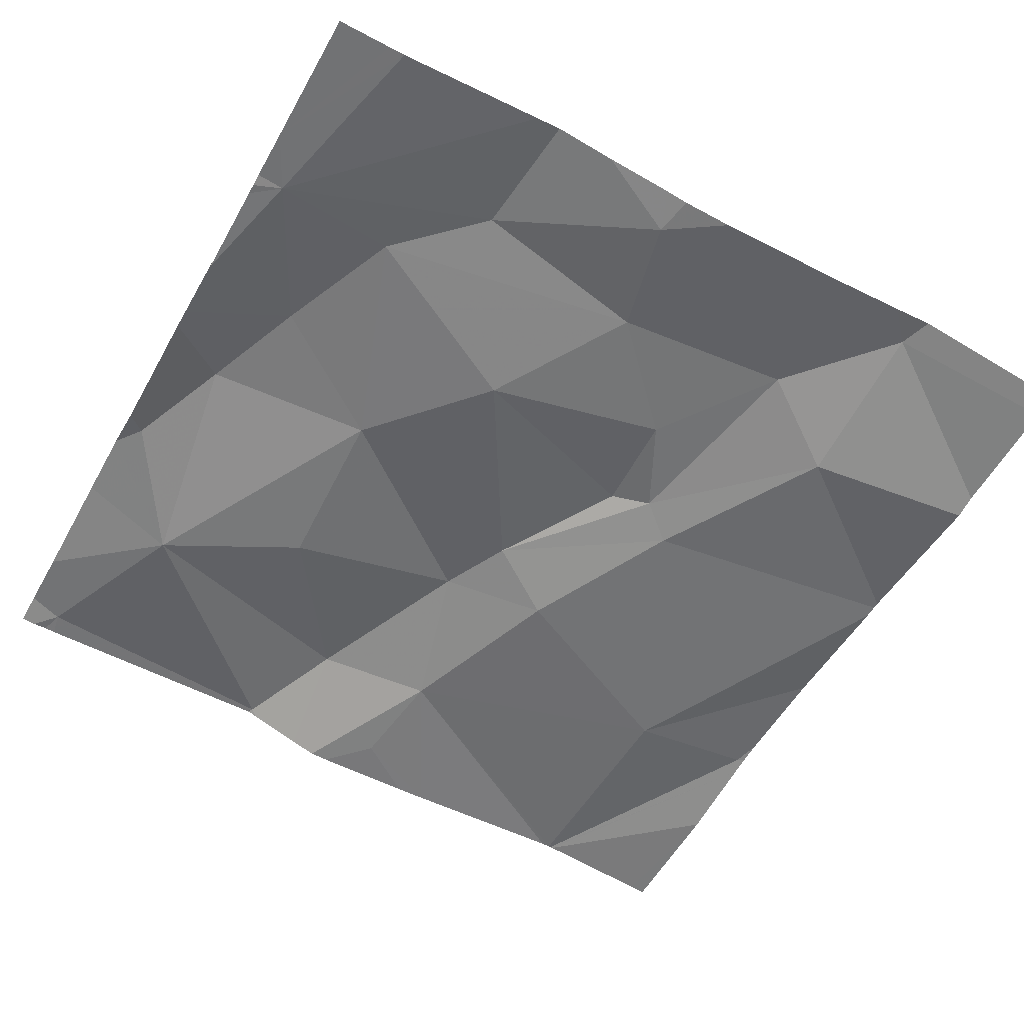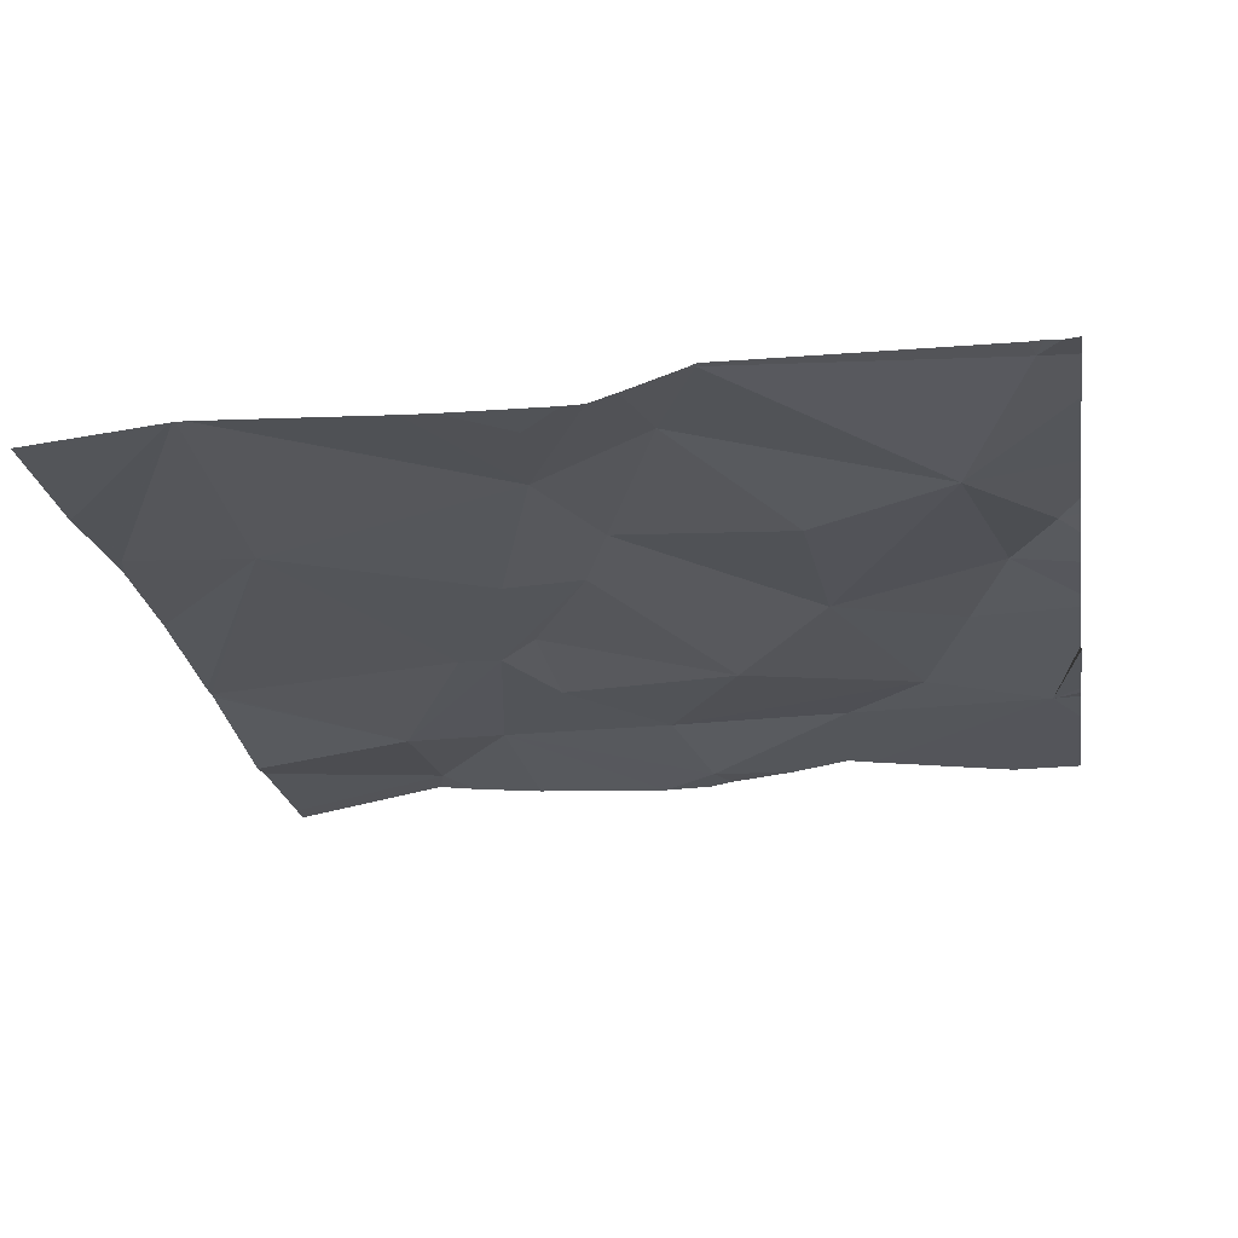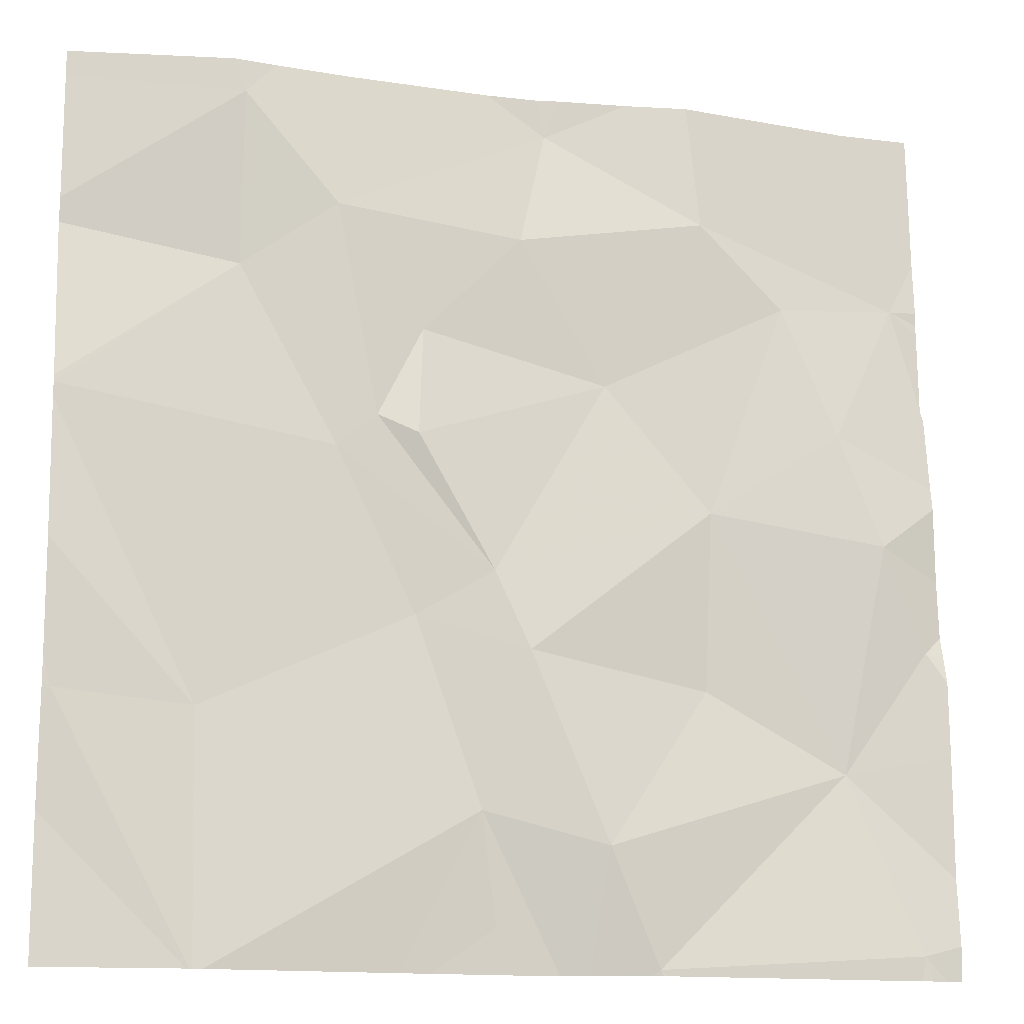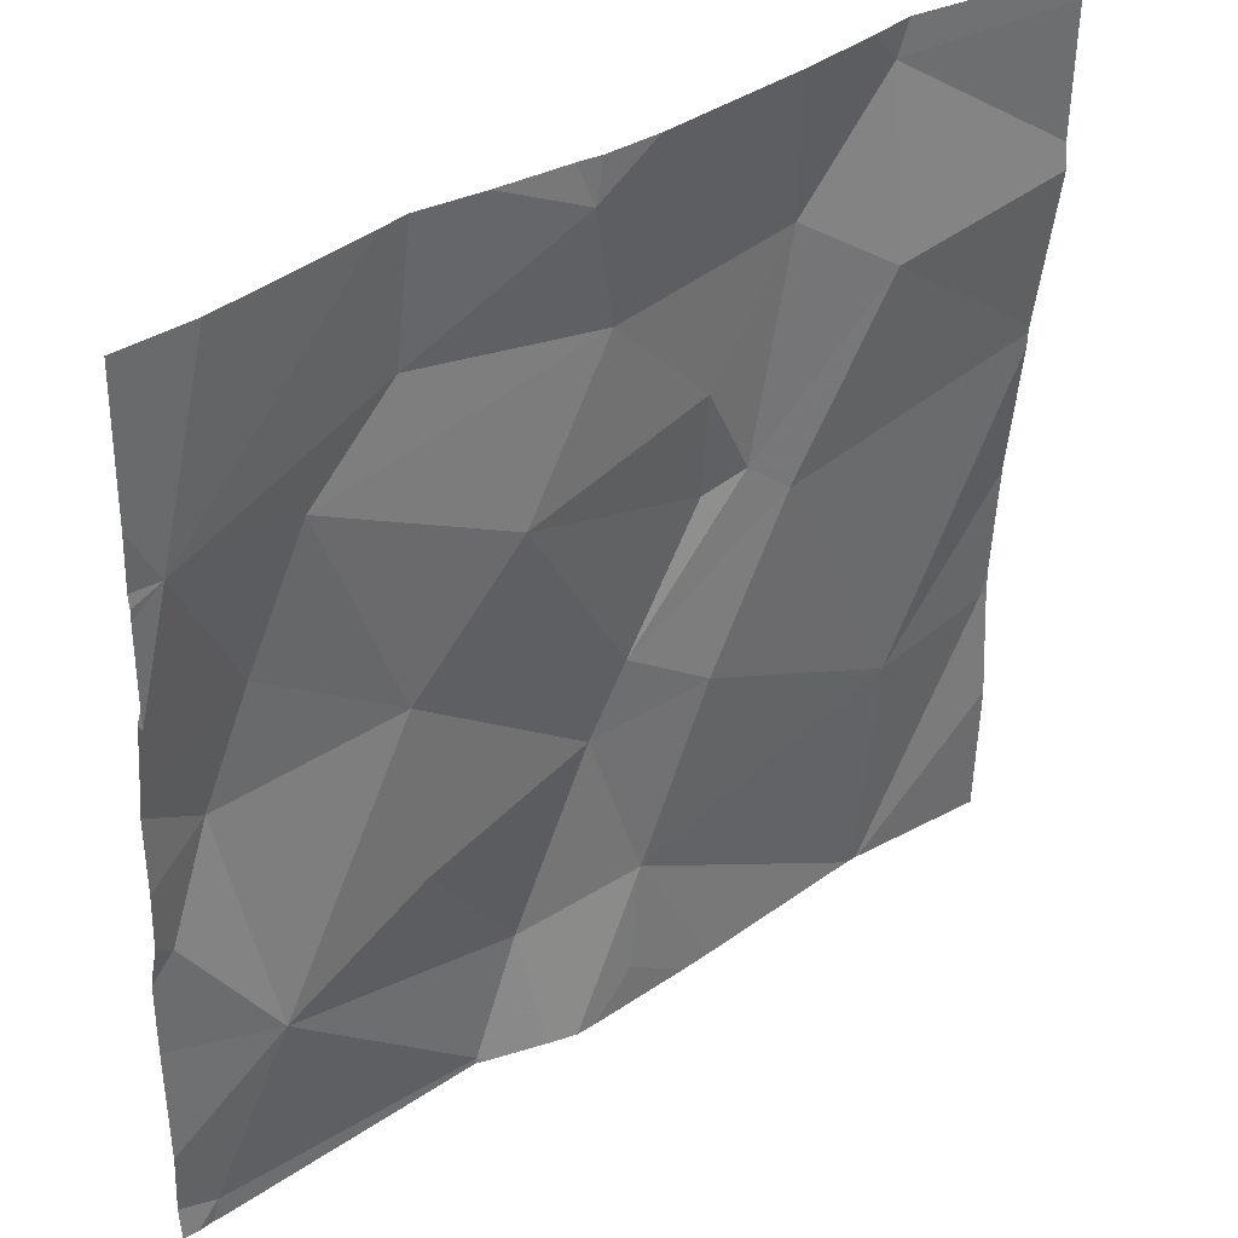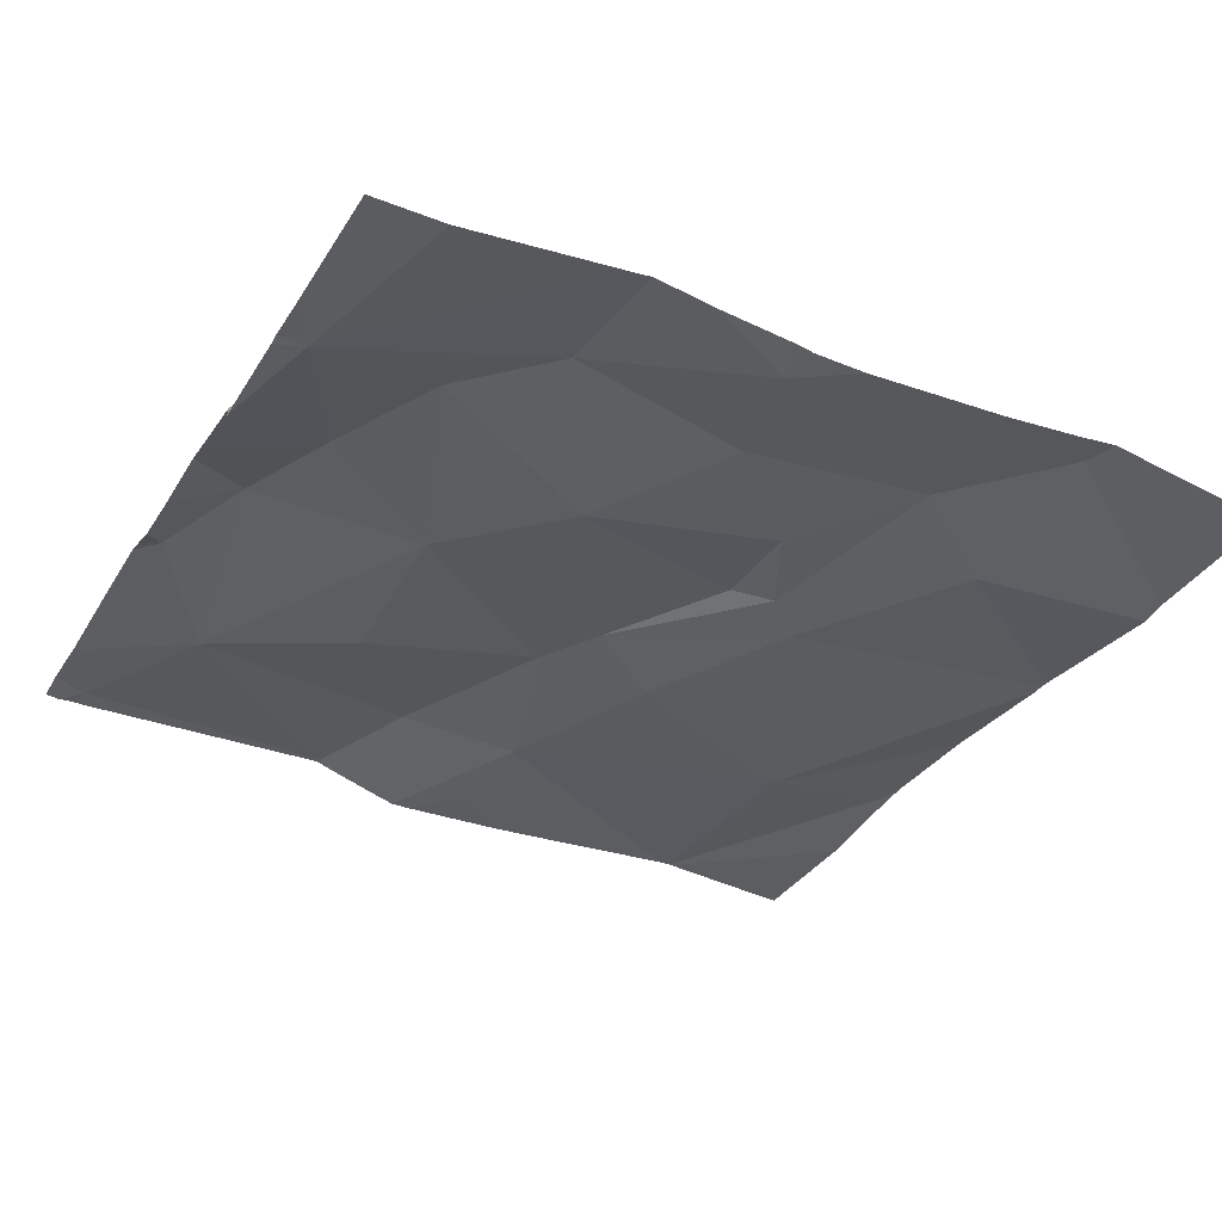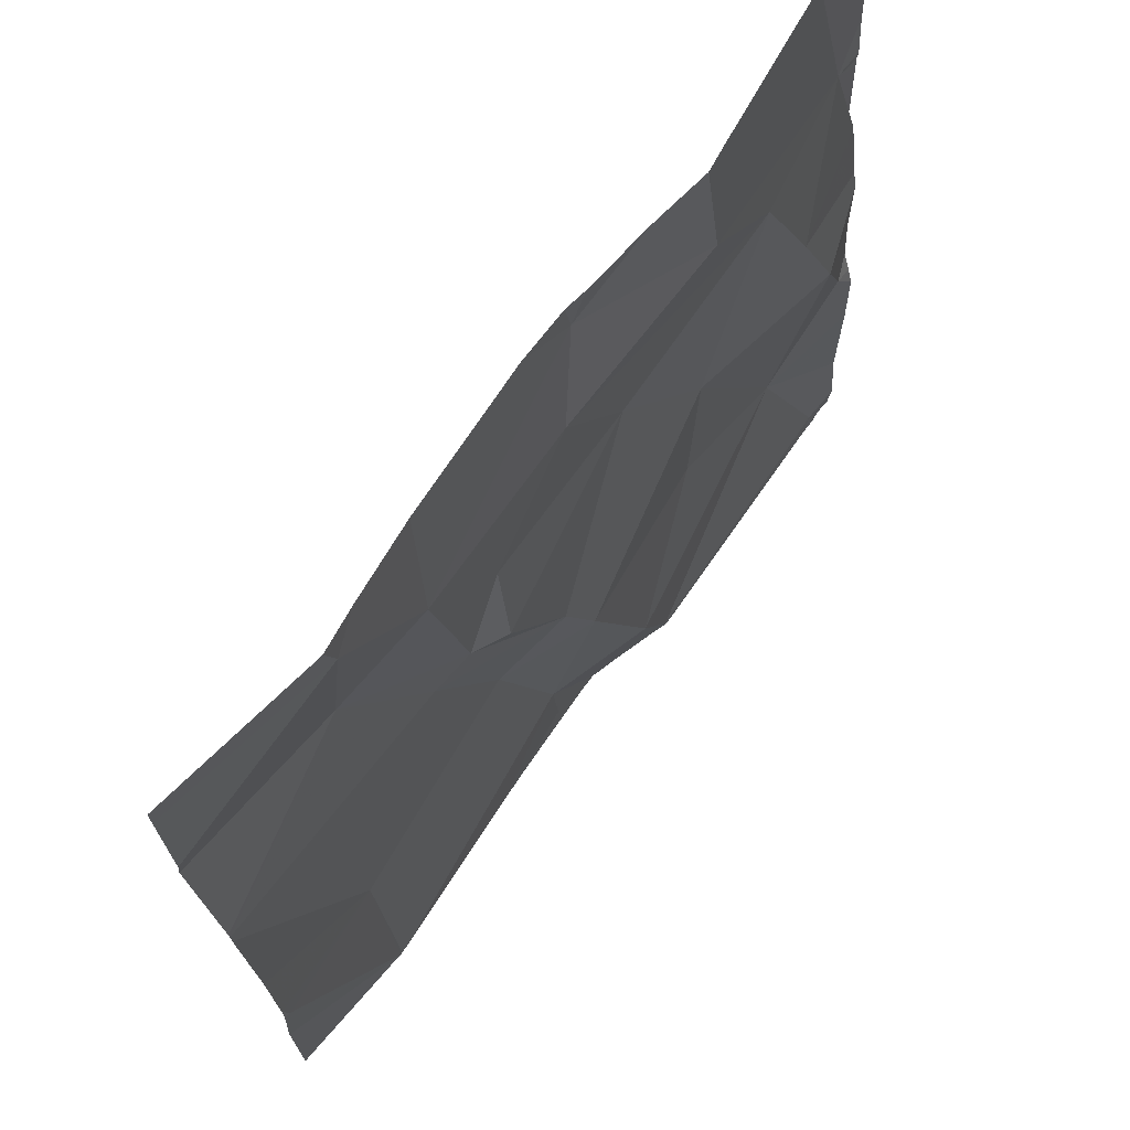
<metadata>
{"format":"obj","ext":"obj","renderer":"f3d","projection":"perspective","resolution":1024,"background":"white","views":[{"elev":-57.5,"azim":151.1,"up":"+Z"},{"elev":-22.7,"azim":9.4,"up":"+Z"},{"elev":-14.1,"azim":-16.1,"up":"+Y"},{"elev":37.7,"azim":140.3,"up":"+Y"},{"elev":-35.3,"azim":152.9,"up":"+Z"},{"elev":70.4,"azim":-54.4,"up":"+Y"}]}
</metadata>
<code>
v -77.26 300.6 501
v -77.15 300.5 501
v -77.39 300.4 501
v -77.83 300 501
v -77.69 300 501
v -76.92 300.7 500.9
v -76.89 300.7 500.9
v -76.89 300.5 501
v -77.16 300.8 501
v -77.06 300.7 501
v -77.36 300.7 501
v -76.89 300.6 501
v -77.14 300.9 501
v -76.97 300.9 500.9
v -77.4 300.1 501
v -77.39 300 501
v -76.89 300.8 500.9
v -77.32 300.9 500.9
v -77.56 300.8 501
v -77.55 300.5 501
v -77.66 300.7 500.9
v -77.51 300.5 501
v -77.46 300.6 501
v -77.66 300.9 501
v -77.69 300.2 501
v -77.31 300.9 500.9
v -77.84 300.2 501
v -76.89 300.6 501
v -77.33 300.9 500.9
v -77.47 300.3 501
v -77.49 300 501
v -77.32 300 501
v -77.01 300.5 501
v -77.47 300.5 501
v -77.29 300 501
v -76.89 300.7 500.9
v -76.89 300.7 500.9
v -77.68 300 501
v -77.23 300.9 501
v -77.16 300.3 501
v -77 300.2 501
v -77.22 300 501
v -76.91 300.3 501
v -76.95 300.9 500.9
v -77.28 300.1 501
v -76.96 300.4 501
v -77.36 300.3 501
v -77.67 300.9 501
v -77.7 300 501
v -77.69 300 501
v -77.34 300 501
v -77.22 300 501
v -76.93 300 501
v -77.45 300 501
v -77.85 300.5 500.9
v -77.85 300.5 500.9
v -77.85 300.6 500.9
v -77.85 300.2 501
v -77.85 300.1 501
v -77.85 300.2 501
v -77.85 300.3 501
v -77.85 300.8 500.9
v -77.85 300.9 500.9
v -77.85 300.7 500.9
v -77.85 300 501
v -77.85 300.4 501
v -77.63 300.9 501
v -76.89 300.3 501
v -76.89 300.3 501
v -76.89 300.1 501
v -76.89 300 501
v -76.89 300.3 501
v -76.89 300.5 501
v -77.54 300.9 500.9
v -77.39 300.9 500.9
v -77.17 300.9 501
v -76.89 300.2 501
v -76.89 300.4 501
v -76.94 300 501
v -77.23 300 501
v -76.92 300 501
v -77.22 300 501
v -77.22 300 501
v -77.7 300 501
v -77.82 300 501
v -77.85 300 501
v -76.91 300 501
v -76.89 300 501
v -76.93 300 501
v -77.83 300.9 500.9
v -76.89 300.9 500.9
v -77.85 300.9 500.9
f 2 1 3
f 10 9 11
f 16 15 31
f 11 18 19
f 19 18 75
f 21 20 22
f 23 19 22
f 19 21 22
f 24 19 74
f 25 20 55
f 55 21 57
f 50 58 84
f 69 43 72
f 32 16 51
f 25 15 30
f 30 3 20
f 10 33 6
f 1 11 23
f 3 34 22
f 22 20 3
f 2 10 1
f 81 53 89
f 28 33 8
f 1 34 3
f 80 52 35
f 2 33 10
f 9 6 13
f 9 10 6
f 10 11 1
f 39 9 76
f 14 17 44
f 21 24 62
f 24 21 19
f 68 43 69
f 30 20 25
f 22 34 23
f 23 11 19
f 61 25 66
f 92 63 90
f 25 27 50
f 2 40 41
f 79 53 42
f 42 52 82
f 23 34 1
f 18 11 9
f 17 6 7
f 15 25 5
f 45 15 32
f 43 46 41
f 47 30 15
f 45 47 15
f 2 41 46
f 53 52 42
f 41 52 53
f 70 53 71
f 47 45 40
f 8 46 73
f 3 47 2
f 46 33 2
f 52 45 35
f 40 2 47
f 90 63 48
f 41 45 52
f 35 45 32
f 48 24 67
f 44 17 91
f 72 41 77
f 30 47 3
f 46 43 68
f 38 15 5
f 45 41 40
f 14 6 17
f 55 20 21
f 56 25 55
f 8 33 46
f 5 25 50
f 57 21 64
f 37 6 12
f 58 27 60
f 58 59 49
f 4 65 86
f 60 27 61
f 12 6 28
f 61 27 25
f 62 24 63
f 28 6 33
f 51 16 54
f 63 24 48
f 64 21 62
f 76 9 13
f 59 65 4
f 7 6 36
f 66 25 56
f 36 6 37
f 13 6 14
f 70 41 53
f 32 15 16
f 39 18 9
f 71 53 87
f 50 27 58
f 72 43 41
f 49 59 85
f 73 46 78
f 26 18 39
f 54 16 31
f 77 41 70
f 31 15 38
f 78 46 68
f 29 18 26
f 82 52 83
f 83 52 80
f 67 24 74
f 84 58 49
f 85 59 4
f 74 19 75
f 87 53 81
f 75 18 29
f 88 71 87
f 89 53 79

</code>
